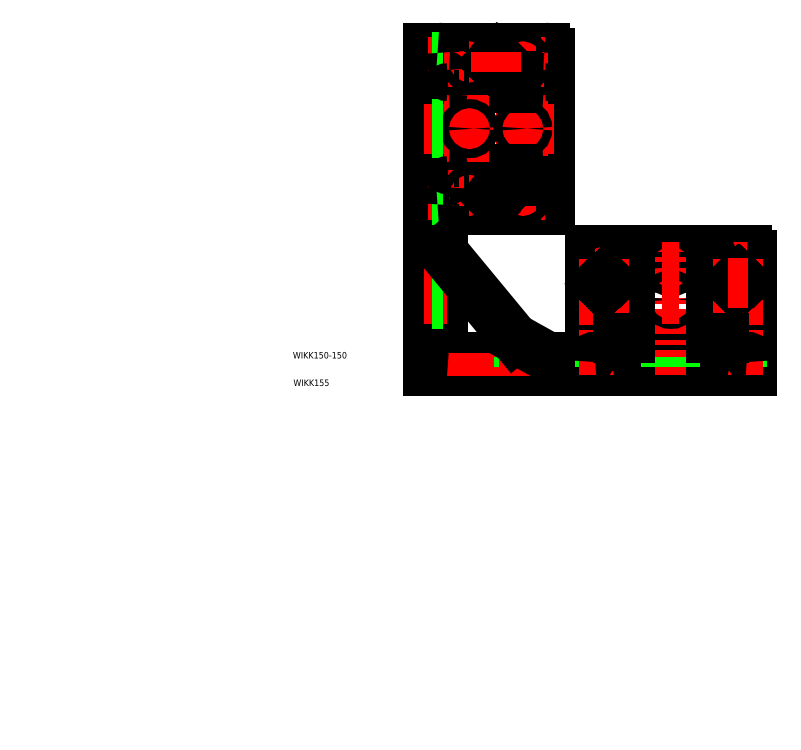
<metadata>
{"format":"dxf","ext":"dxf","renderer":"ezdxf+matplotlib","layout":"modelspace","background":"white","min_lineweight":24,"dpi":150}
</metadata>
<code>
0
SECTION
2
ENTITIES
0
LINE
8
0
10
467.1
20
558.8
30
0
11
467.1
21
408.8
31
0
0
LINE
8
0
10
467.1
20
408.8
30
0
11
617.1
21
408.8
31
0
0
LINE
8
0
10
617.1
20
408.8
30
0
11
617.1
21
423.8
31
0
0
LINE
8
0
10
614.1
20
426.8
30
0
11
492.1
21
426.8
31
0
0
LINE
8
0
10
467.1
20
558.8
30
0
11
482.1
21
558.8
31
0
0
LINE
8
0
10
485.1
20
555.8
30
0
11
485.1
21
433.8
31
0
0
LINE
8
0
10
467.1
20
608.8
30
0
11
467.1
21
808.8
31
0
0
LINE
8
0
10
485.1
20
614.8
30
0
11
485.1
21
802.8
31
0
0
LINE
8
0
10
617.1
20
614.8
30
0
11
617.1
21
802.8
31
0
0
LINE
8
0
10
467.1
20
808.8
30
0
11
611.1
21
808.8
31
0
0
LINE
8
0
10
467.1
20
608.8
30
0
11
611.1
21
608.8
31
0
0
LINE
8
0
10
492.1
20
643.8
30
0
11
612.1
21
643.8
31
0
0
LINE
8
0
10
492.1
20
773.8
30
0
11
610.1
21
773.8
31
0
0
LINE
8
0
10
492.1
20
658.8
30
0
11
610.1
21
658.8
31
0
0
LINE
8
0
10
492.1
20
758.8
30
0
11
610.1
21
758.8
31
0
0
LINE
8
CENTER
10
462.1
20
708.8
30
0
11
622.1
21
708.8
31
0
0
LINE
8
CENTER
10
467.1
20
791.3
30
0
11
617.1
21
791.3
31
0
0
LINE
8
CENTER
10
467.1
20
626.3
30
0
11
617.1
21
626.3
31
0
0
LINE
8
CENTER
10
518.1
20
615.3
30
0
11
518.1
21
636.8
31
0
0
LINE
8
CENTER
10
584.1
20
615.3
30
0
11
584.1
21
636.8
31
0
0
CIRCLE
8
0
10
584.1
20
791.3
30
0
40
5.5
0
CIRCLE
8
0
10
518.1
20
791.3
30
0
40
5.5
0
CIRCLE
8
0
10
584.1
20
626.3
30
0
40
5.5
0
CIRCLE
8
0
10
518.1
20
626.3
30
0
40
5.5
0
LINE
8
CENTER
10
584.1
20
780.8
30
0
11
584.1
21
803.8
31
0
0
LINE
8
CENTER
10
518.1
20
780.8
30
0
11
518.1
21
803.8
31
0
0
LINE
8
CENTER
10
584.1
20
719.3
30
0
11
584.1
21
698.3
31
0
0
LINE
8
0
10
596.1
20
643.8
30
0
11
610.1
21
643.8
31
0
0
LINE
8
CENTER
10
518.1
20
719.3
30
0
11
518.1
21
698.3
31
0
0
CIRCLE
8
0
10
584.1
20
708.8
30
0
40
5.5
0
CIRCLE
8
0
10
518.1
20
708.8
30
0
40
5.5
0
LINE
8
0
10
485.1
20
796.8
30
0
11
467.1
21
796.8
31
0
0
LINE
8
0
10
485.1
20
785.8
30
0
11
467.1
21
785.8
31
0
0
LINE
8
0
10
485.1
20
631.8
30
0
11
467.1
21
631.8
31
0
0
LINE
8
0
10
485.1
20
620.8
30
0
11
467.1
21
620.8
31
0
0
LINE
8
0
10
485.1
20
714.3
30
0
11
467.1
21
714.3
31
0
0
LINE
8
0
10
485.1
20
703.3
30
0
11
467.1
21
703.3
31
0
0
ARC
8
0
10
490.1
20
431.8
30
0
40
5
50
180
51
180
0
LINE
8
0
10
667.1
20
408.8
30
0
11
867.1
21
408.8
31
0
0
LINE
8
0
10
867.1
20
408.8
30
0
11
867.1
21
552.8
31
0
0
LINE
8
0
10
861.1
20
558.8
30
0
11
673.1
21
558.8
31
0
0
LINE
8
0
10
667.1
20
552.8
30
0
11
667.1
21
408.8
31
0
0
LINE
8
0
10
673.1
20
426.8
30
0
11
861.1
21
426.8
31
0
0
LINE
8
CENTER
10
767.1
20
403.8
30
0
11
767.1
21
563.8
31
0
0
LINE
8
0
10
702.1
20
551.8
30
0
11
702.1
21
433.8
31
0
0
LINE
8
0
10
832.1
20
551.8
30
0
11
832.1
21
433.8
31
0
0
LINE
8
0
10
817.1
20
551.8
30
0
11
817.1
21
433.8
31
0
0
LINE
8
0
10
717.1
20
551.8
30
0
11
717.1
21
433.8
31
0
0
LINE
8
0
10
855.1
20
426.8
30
0
11
855.1
21
408.8
31
0
0
LINE
8
0
10
844.1
20
426.8
30
0
11
844.1
21
408.8
31
0
0
LINE
8
0
10
690.1
20
426.8
30
0
11
690.1
21
408.8
31
0
0
LINE
8
0
10
679.1
20
426.8
30
0
11
679.1
21
408.8
31
0
0
LINE
8
CENTER
10
849.6
20
431.8
30
0
11
849.6
21
403.8
31
0
0
LINE
8
CENTER
10
684.6
20
431.8
30
0
11
684.6
21
403.8
31
0
0
LINE
8
0
10
772.6
20
426.8
30
0
11
772.6
21
408.8
31
0
0
LINE
8
0
10
761.6
20
426.8
30
0
11
761.6
21
408.8
31
0
0
CIRCLE
8
0
10
849.6
20
497.8
30
0
40
5.5
0
CIRCLE
8
0
10
849.6
20
537.8
30
0
40
5.5
0
LINE
8
CENTER
10
849.6
20
548.3
30
0
11
849.6
21
437.3
31
0
0
LINE
8
CENTER
10
839.1
20
497.8
30
0
11
862.1
21
497.8
31
0
0
LINE
8
CENTER
10
839.1
20
537.8
30
0
11
862.1
21
537.8
31
0
0
CIRCLE
8
0
10
767.1
20
537.8
30
0
40
5.5
0
CIRCLE
8
0
10
767.1
20
497.8
30
0
40
5.5
0
LINE
8
CENTER
10
777.6
20
537.8
30
0
11
756.6
21
537.8
31
0
0
LINE
8
CENTER
10
777.6
20
497.8
30
0
11
756.6
21
497.8
31
0
0
LINE
8
CENTER
10
695.1
20
537.8
30
0
11
672.1
21
537.8
31
0
0
LINE
8
CENTER
10
695.1
20
497.8
30
0
11
672.1
21
497.8
31
0
0
CIRCLE
8
0
10
684.6
20
537.8
30
0
40
5.5
0
CIRCLE
8
0
10
684.6
20
497.8
30
0
40
5.5
0
LINE
8
CENTER
10
684.6
20
548.3
30
0
11
684.6
21
437.3
31
0
0
LINE
8
0
10
485.1
20
543.3
30
0
11
467.1
21
543.3
31
0
0
LINE
8
0
10
485.1
20
532.3
30
0
11
467.1
21
532.3
31
0
0
LINE
8
CENTER
10
490.1
20
537.8
30
0
11
462
21
537.8
31
0
0
LINE
8
CENTER
10
490
20
517.8
30
0
11
461.9
21
517.8
31
0
0
LINE
8
0
10
485
20
512.3
30
0
11
467
21
512.3
31
0
0
LINE
8
0
10
485
20
523.3
30
0
11
467
21
523.3
31
0
0
LINE
8
CENTER
10
490.1
20
497.8
30
0
11
462
21
497.8
31
0
0
LINE
8
0
10
485.1
20
492.3
30
0
11
467.1
21
492.3
31
0
0
LINE
8
0
10
485.1
20
503.3
30
0
11
467.1
21
503.3
31
0
0
LINE
8
CENTER
10
584.1
20
431.8
30
0
11
584.1
21
403.4
31
0
0
LINE
8
0
10
589.6
20
426.8
30
0
11
589.6
21
408.8
31
0
0
LINE
8
0
10
578.6
20
426.8
30
0
11
578.6
21
408.8
31
0
0
LINE
8
0
10
545.6
20
426.8
30
0
11
545.6
21
408.8
31
0
0
LINE
8
0
10
556.6
20
426.8
30
0
11
556.6
21
408.8
31
0
0
LINE
8
CENTER
10
551.1
20
431.8
30
0
11
551.1
21
403.4
31
0
0
LINE
8
0
10
512.6
20
426.8
30
0
11
512.6
21
408.8
31
0
0
LINE
8
0
10
523.6
20
426.8
30
0
11
523.6
21
408.8
31
0
0
LINE
8
CENTER
10
518.1
20
431.8
30
0
11
518.1
21
403.4
31
0
0
ARC
8
0
10
482.1
20
555.8
30
0
40
3
50
0
51
90
0
ARC
8
0
10
614.1
20
423.8
30
0
40
3
50
0
51
90
0
ARC
8
0
10
861.1
20
552.8
30
0
40
6
50
6.36e-14
51
90
0
ARC
8
0
10
673.1
20
552.8
30
0
40
6
50
90
51
180
0
ARC
8
0
10
861.1
20
420.8
30
0
40
6
50
6.36e-14
51
90
0
ARC
8
0
10
673.1
20
420.8
30
0
40
6
50
90
51
180
0
ARC
8
0
10
810.1
20
551.8
30
0
40
7
50
360
51
90
0
ARC
8
0
10
724.1
20
551.8
30
0
40
7
50
90
51
180
0
ARC
8
0
10
810.1
20
433.8
30
0
40
7
50
270
51
360
0
ARC
8
0
10
724.1
20
433.8
30
0
40
7
50
180
51
270
0
ARC
8
0
10
839.1
20
551.8
30
0
40
7
50
90
51
180
0
ARC
8
0
10
839.1
20
433.8
30
0
40
7
50
180
51
270
0
ARC
8
0
10
695.1
20
551.8
30
0
40
7
50
1.527e-13
51
90
0
ARC
8
0
10
695.1
20
433.8
30
0
40
7
50
270
51
1.654e-13
0
ARC
8
0
10
492.1
20
433.8
30
0
40
7
50
180
51
270
0
ARC
8
0
10
611.1
20
802.8
30
0
40
6
50
2.036e-13
51
90
0
ARC
8
0
10
611.1
20
614.8
30
0
40
6
50
270
51
2.926e-13
0
ARC
8
0
10
479.1
20
614.8
30
0
40
6
50
270
51
0
0
ARC
8
0
10
479.1
20
802.8
30
0
40
6
50
0
51
90
0
ARC
8
0
10
610.1
20
751.8
30
0
40
7
50
3.053e-13
51
90
0
ARC
8
0
10
610.1
20
665.8
30
0
40
7
50
270
51
3.308e-13
0
ARC
8
0
10
492.1
20
751.8
30
0
40
7
50
90
51
180
0
ARC
8
0
10
492.1
20
665.8
30
0
40
7
50
180
51
270
0
ARC
8
0
10
610.1
20
780.8
30
0
40
7
50
270
51
3.817e-13
0
ARC
8
0
10
492.1
20
780.8
30
0
40
7
50
180
51
270
0
ARC
8
0
10
610.1
20
636.8
30
0
40
7
50
3.053e-13
51
90
0
ARC
8
0
10
492.1
20
636.8
30
0
40
7
50
90
51
180
0
TEXT
8
0
10
300
20
424.8
30
0
40
8
1
WIKK150-150
0
TEXT
8
0
10
300.6
20
390.8
30
0
40
8
1
WIKK155
0
LINE
8
0
10
702.1
20
449.8
30
0
11
717.1
21
449.8
31
0
0
LINE
8
0
10
817.1
20
449.8
30
0
11
832.1
21
449.8
31
0
0
LINE
8
0
10
484.5
20
557.7
30
0
11
573.6
21
449.8
31
0
0
LINE
8
0
10
573.6
20
449.8
30
0
11
615.6
21
426.4
31
0
0
LINE
8
0
10
573.6
20
643.8
30
0
11
573.6
21
658.8
31
0
0
LINE
8
0
10
573.6
20
773.8
30
0
11
573.6
21
758.8
31
0
0
LINE
8
CENTER
10
672.1
20
517.8
30
0
11
697.1
21
517.8
31
0
0
CIRCLE
8
0
10
684.6
20
517.8
30
0
40
5
0
INSERT
8
0
2
*X3
10
0
20
0
30
0
0
INSERT
8
0
2
*X4
10
0
20
0
30
0
0
CIRCLE
8
0
10
849.6
20
517.8
30
0
40
5
0
LINE
8
CENTER
10
837.1
20
517.8
30
0
11
862.1
21
517.8
31
0
0
LINE
8
CENTER
10
551.1
20
613.8
30
0
11
551.1
21
638.8
31
0
0
INSERT
8
0
2
*X5
10
0
20
0
30
0
0
CIRCLE
8
0
10
551.1
20
626.3
30
0
40
5
0
INSERT
8
0
2
*X6
10
0
20
0
30
0
0
CIRCLE
8
0
10
551.1
20
791.3
30
0
40
5
0
LINE
8
CENTER
10
551.1
20
778.8
30
0
11
551.1
21
803.8
31
0
0
ENDSEC
0
EOF

</code>
